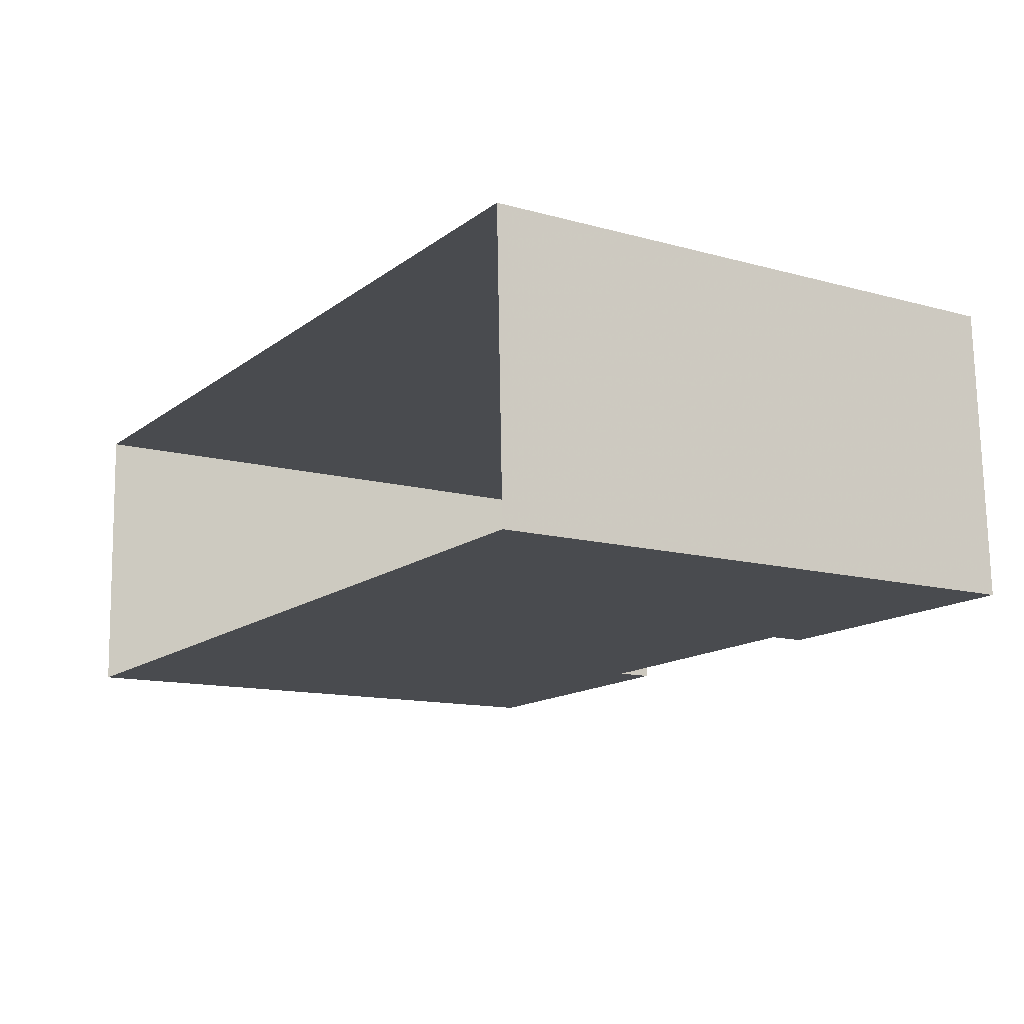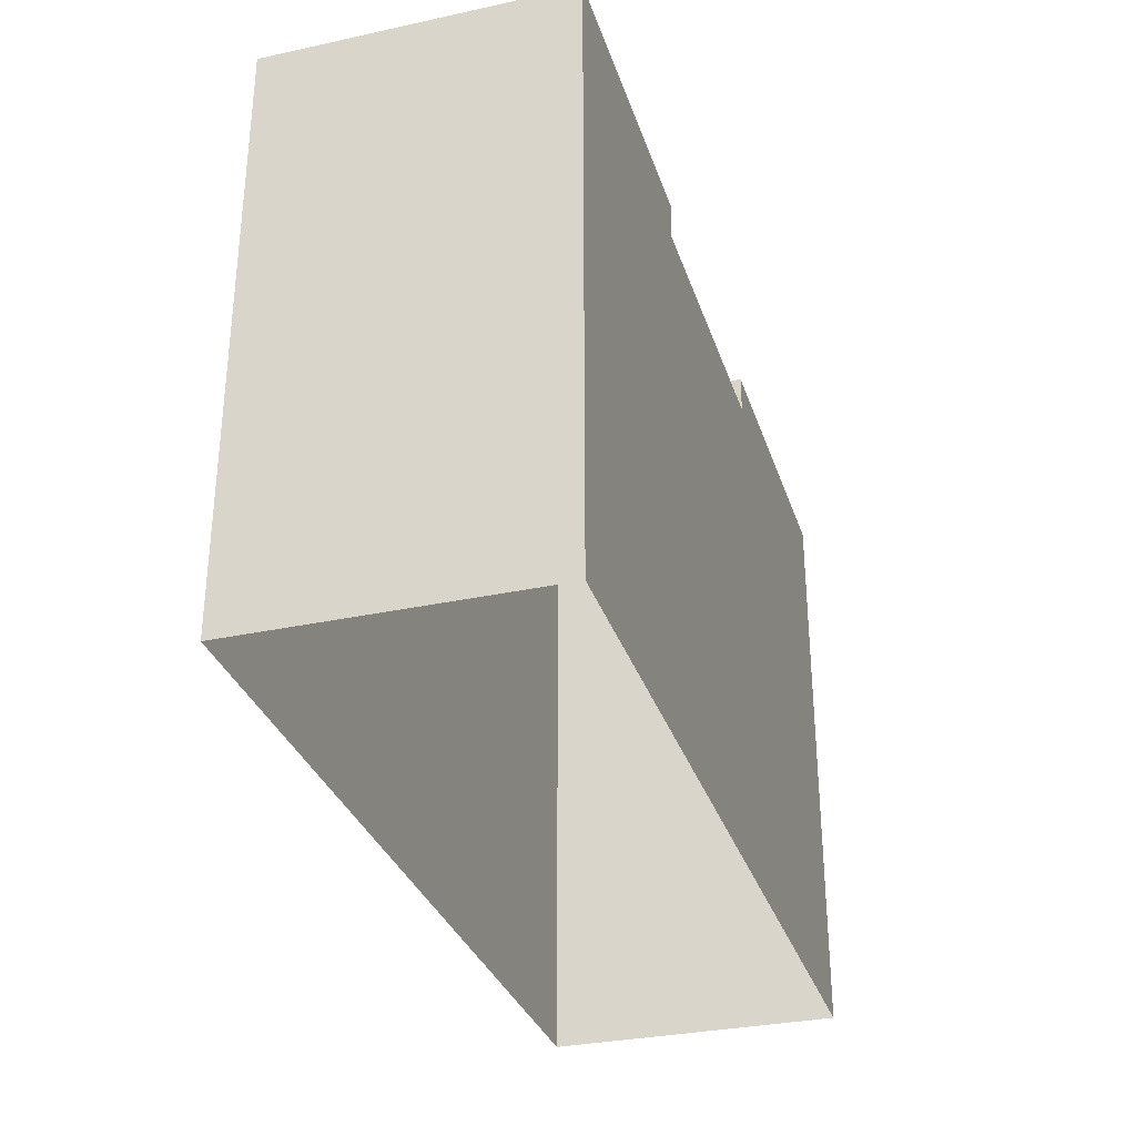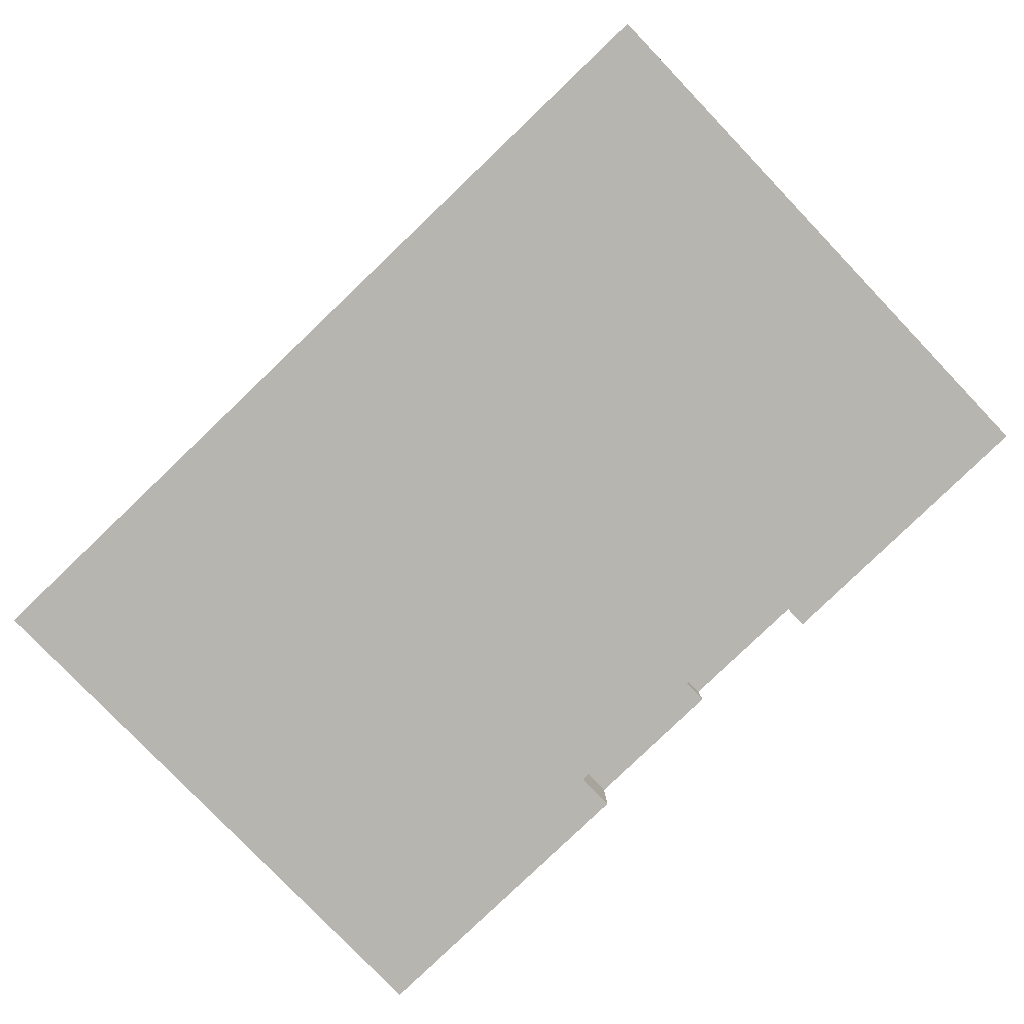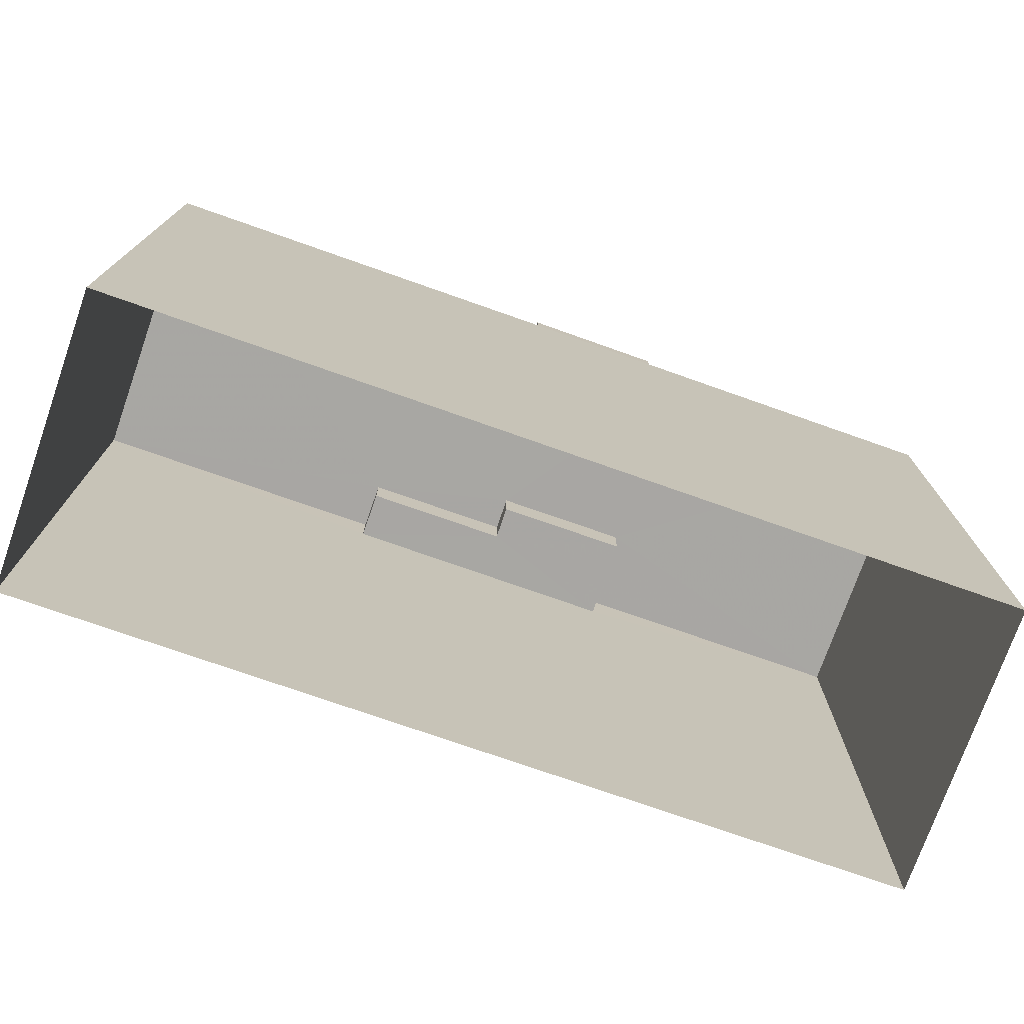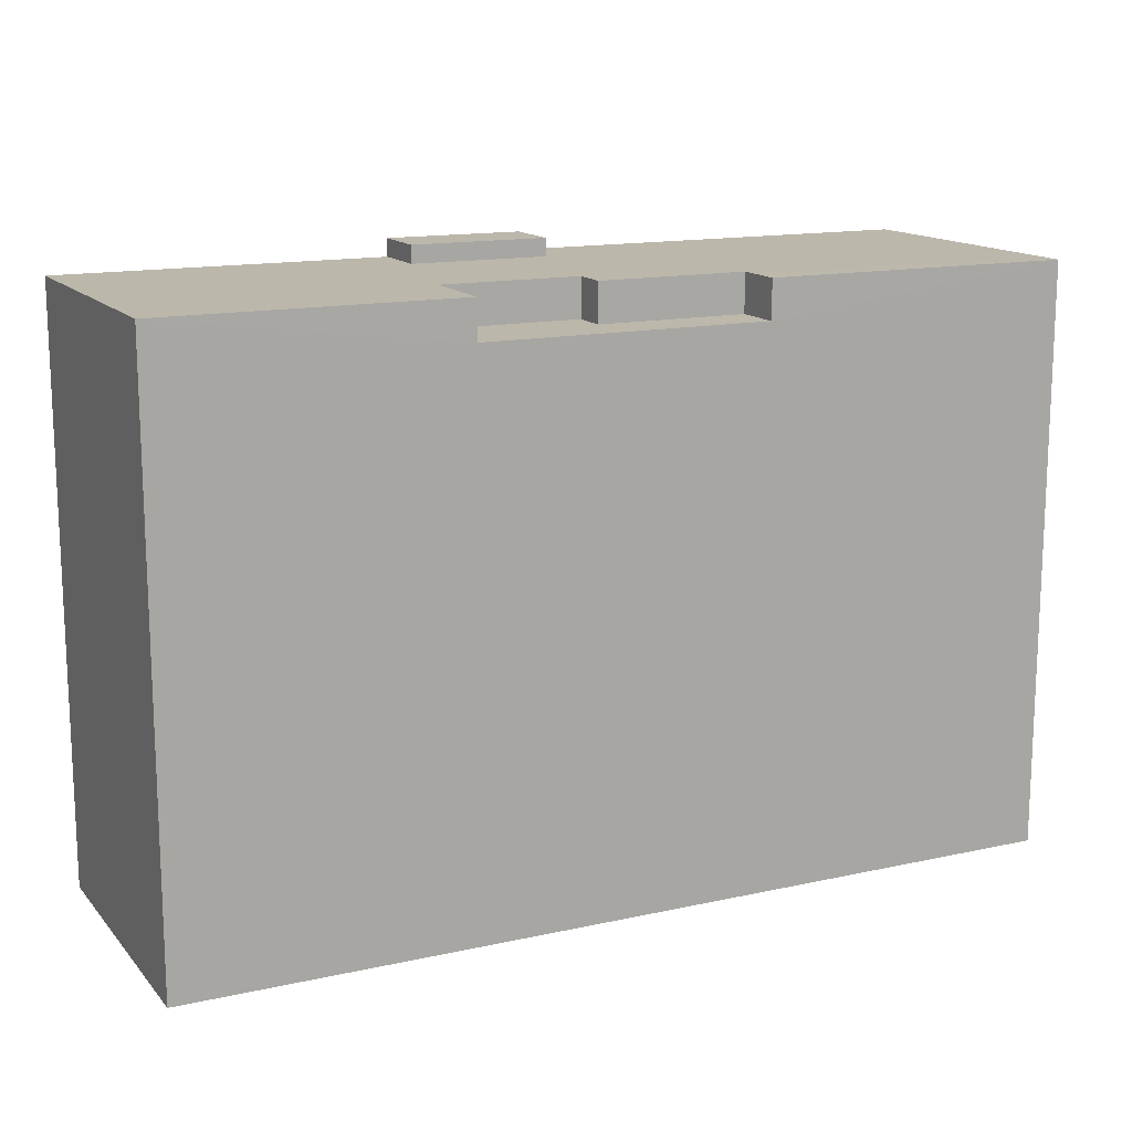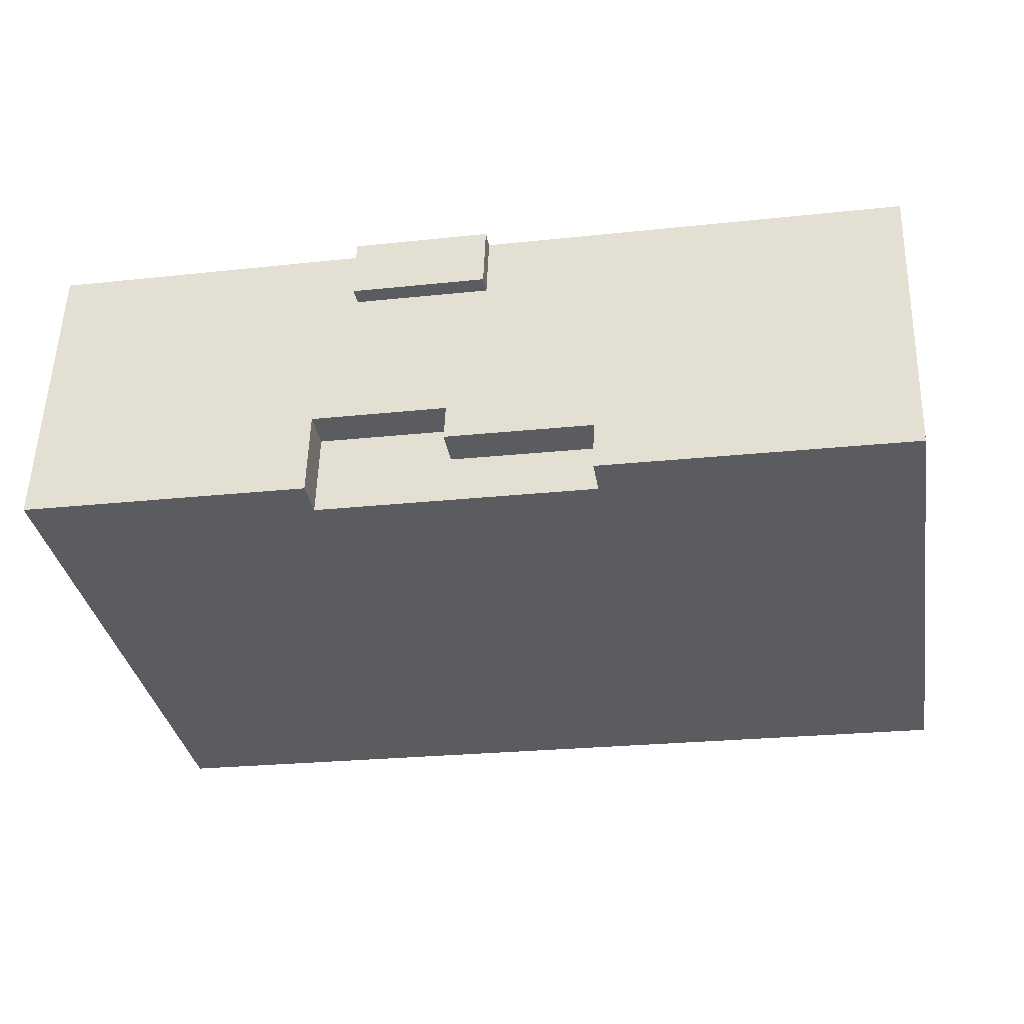
<metadata>
{"format":"obj","ext":"obj","renderer":"f3d","projection":"perspective","resolution":1024,"background":"white","views":[{"elev":-12.5,"azim":-122.9,"up":"+Y"},{"elev":-31.8,"azim":-74.8,"up":"+Z"},{"elev":-79.7,"azim":-136.3,"up":"+Y"},{"elev":-74.4,"azim":158.9,"up":"+Z"},{"elev":14.4,"azim":-27.5,"up":"+Z"},{"elev":-34.2,"azim":9.9,"up":"+Y"}]}
</metadata>
<code>
v -3.72e+05 -1.036e+05 33.46
v -3.72e+05 -1.035e+05 33.46
v -3.72e+05 -1.036e+05 33.46
v -3.72e+05 -1.035e+05 33.46
v -3.72e+05 -1.035e+05 58.36
v -3.72e+05 -1.035e+05 58.36
v -3.72e+05 -1.035e+05 58.36
v -3.72e+05 -1.035e+05 58.36
v -3.72e+05 -1.036e+05 57.63
v -3.72e+05 -1.035e+05 57.63
v -3.72e+05 -1.036e+05 57.63
v -3.72e+05 -1.036e+05 57.63
v -3.72e+05 -1.035e+05 57.63
v -3.72e+05 -1.035e+05 57.63
v -3.72e+05 -1.035e+05 57.63
v -3.72e+05 -1.036e+05 57.63
v -3.72e+05 -1.036e+05 57.63
v -3.72e+05 -1.036e+05 57.63
v -3.72e+05 -1.035e+05 57.63
v -3.72e+05 -1.035e+05 57.63
v -3.72e+05 -1.036e+05 57.63
v -3.72e+05 -1.036e+05 57.63
v -3.72e+05 -1.036e+05 56.03
v -3.72e+05 -1.036e+05 56.03
v -3.72e+05 -1.036e+05 56.03
v -3.72e+05 -1.036e+05 56.03
v -3.72e+05 -1.036e+05 56.03
v -3.72e+05 -1.036e+05 56.03
f 1 2 3
f 1 4 2
f 5 6 7
f 5 8 6
f 9 10 11
f 9 11 12
f 13 14 15
f 16 17 13
f 18 17 16
f 19 10 20
f 21 11 22
f 17 22 14
f 22 19 14
f 10 19 11
f 17 14 13
f 11 19 22
f 23 24 25
f 25 24 26
f 23 27 24
f 26 24 28
f 27 12 11
f 27 23 12
f 14 8 5
f 15 14 5
f 24 21 22
f 28 24 22
f 27 11 21
f 24 27 21
f 19 6 8
f 14 19 8
f 2 4 20
f 2 20 10
f 4 13 15
f 7 20 5
f 20 15 5
f 4 15 20
f 26 17 18
f 25 26 18
f 19 7 6
f 19 20 7
f 16 4 1
f 16 13 4
f 18 16 25
f 9 23 3
f 16 1 25
f 12 23 9
f 23 1 3
f 25 1 23
f 28 22 17
f 26 28 17
f 10 3 2
f 10 9 3

</code>
